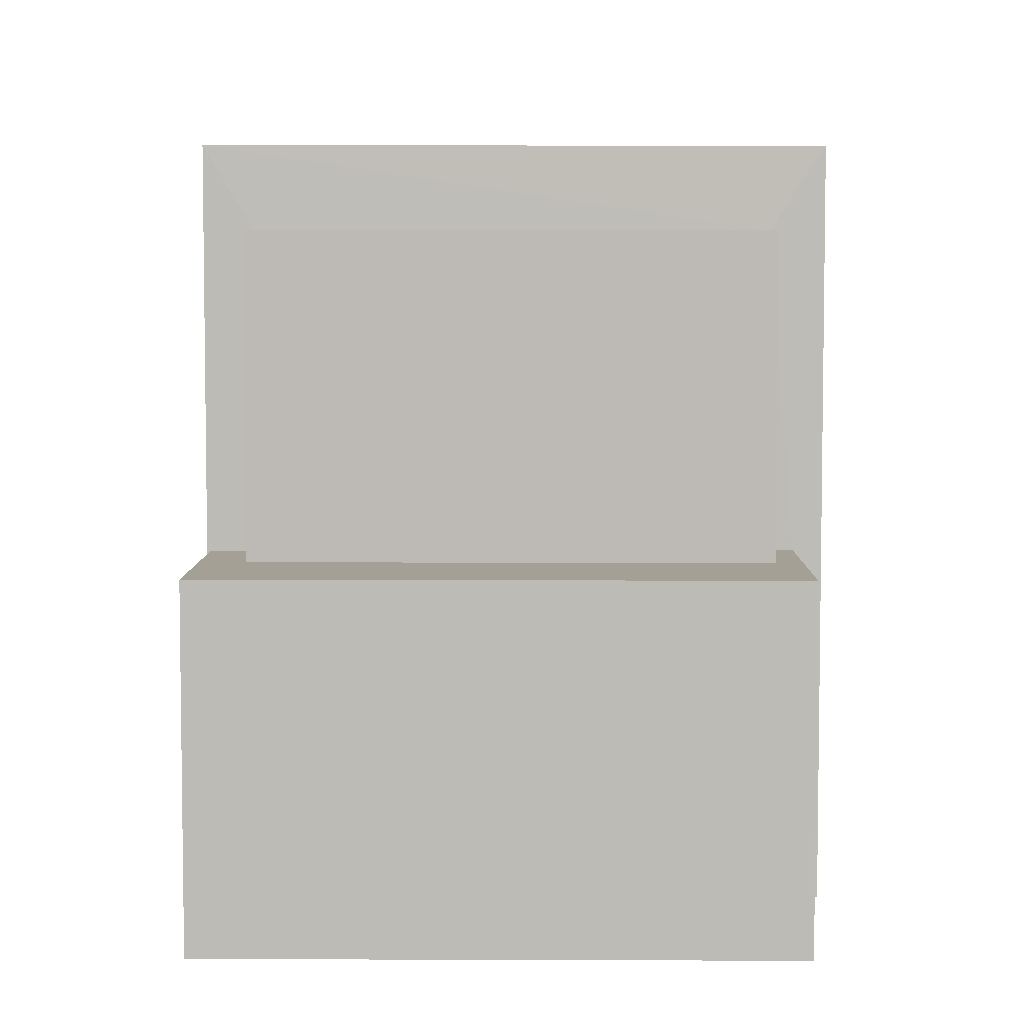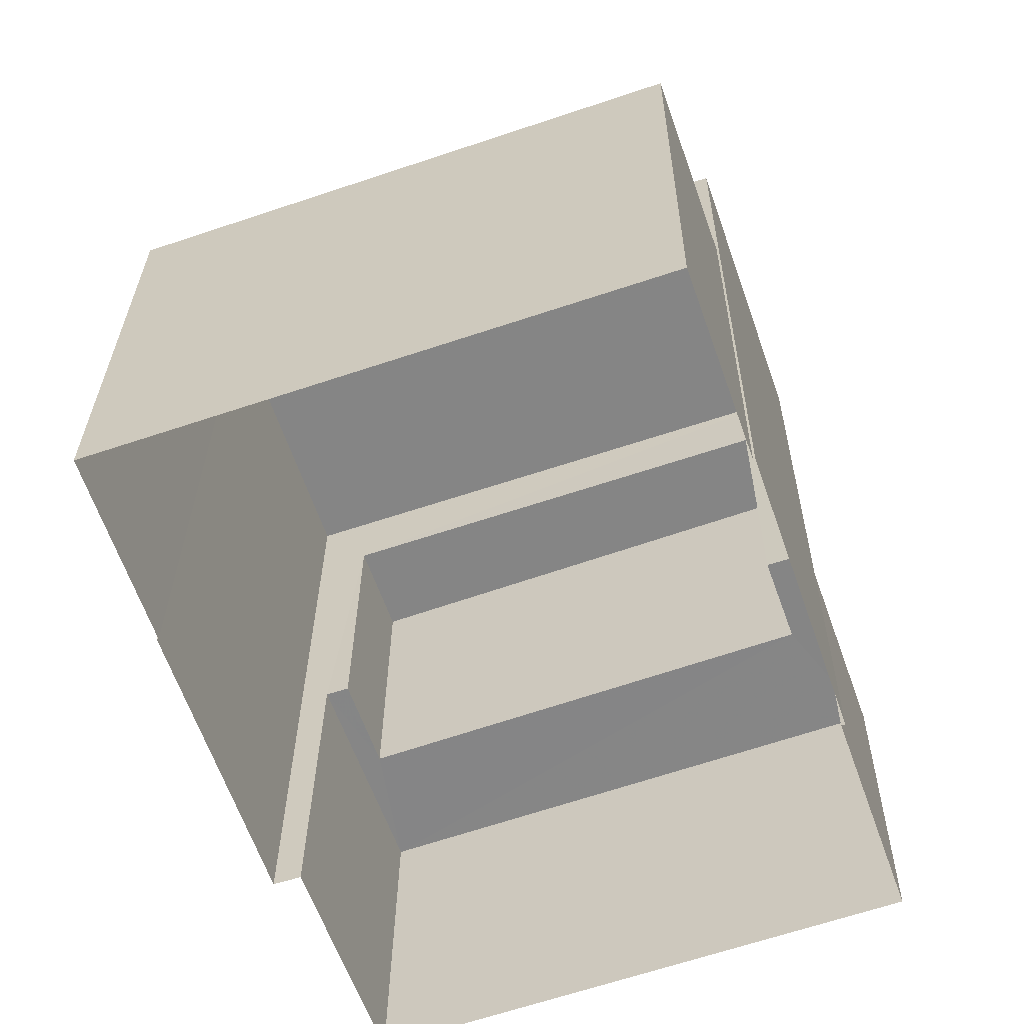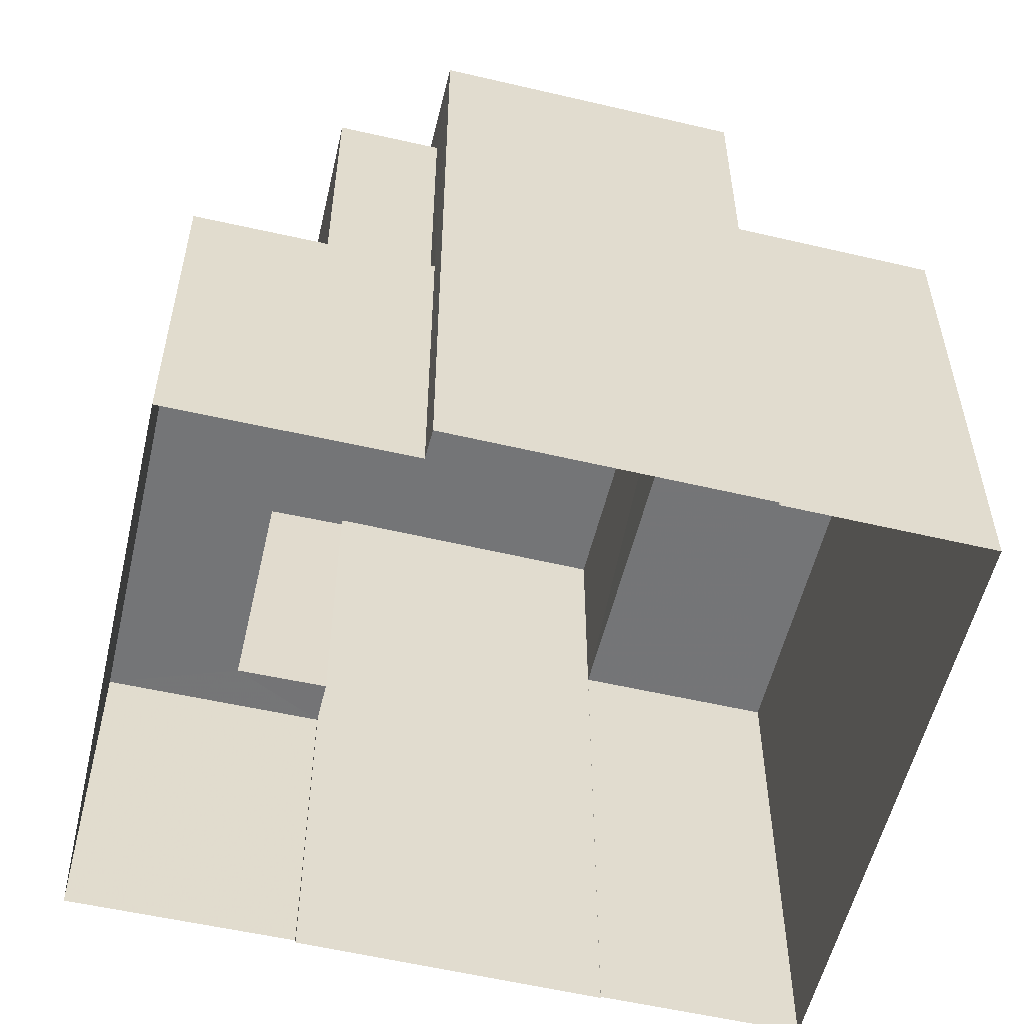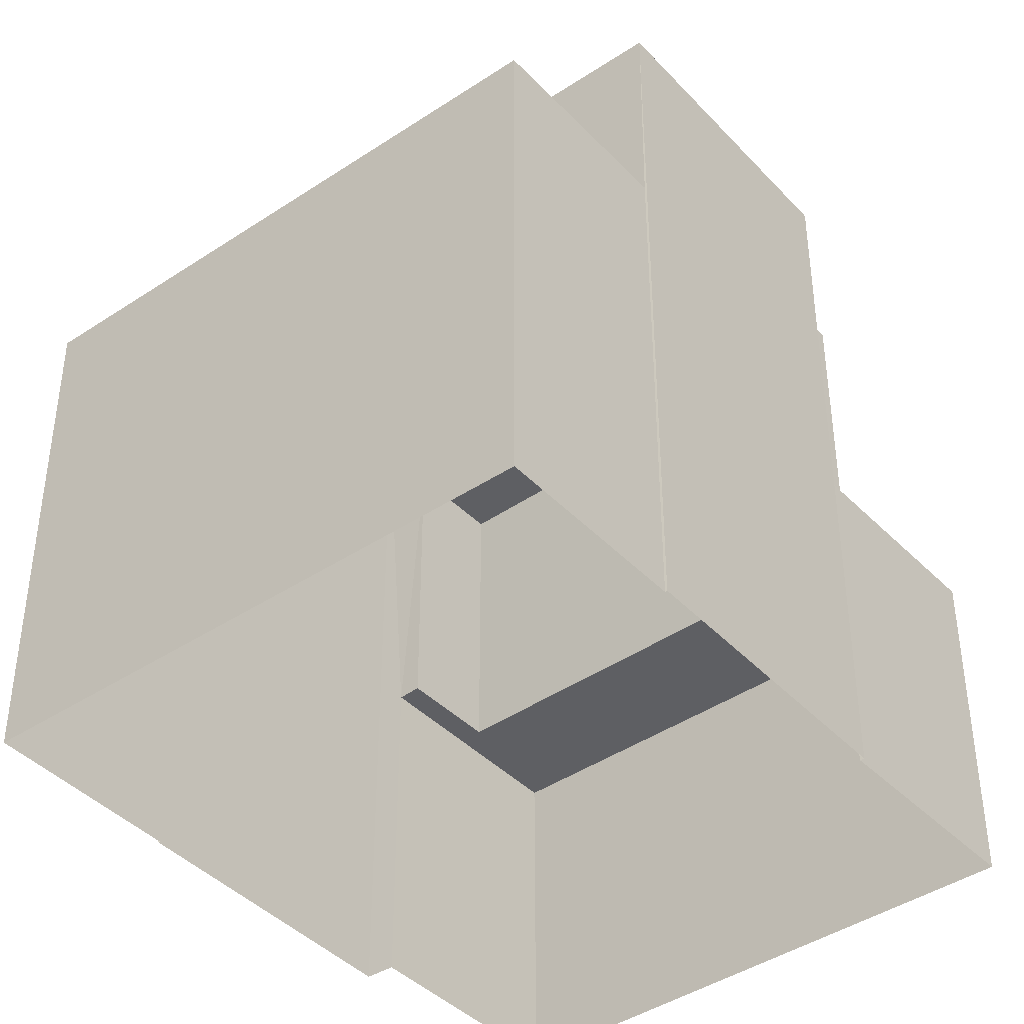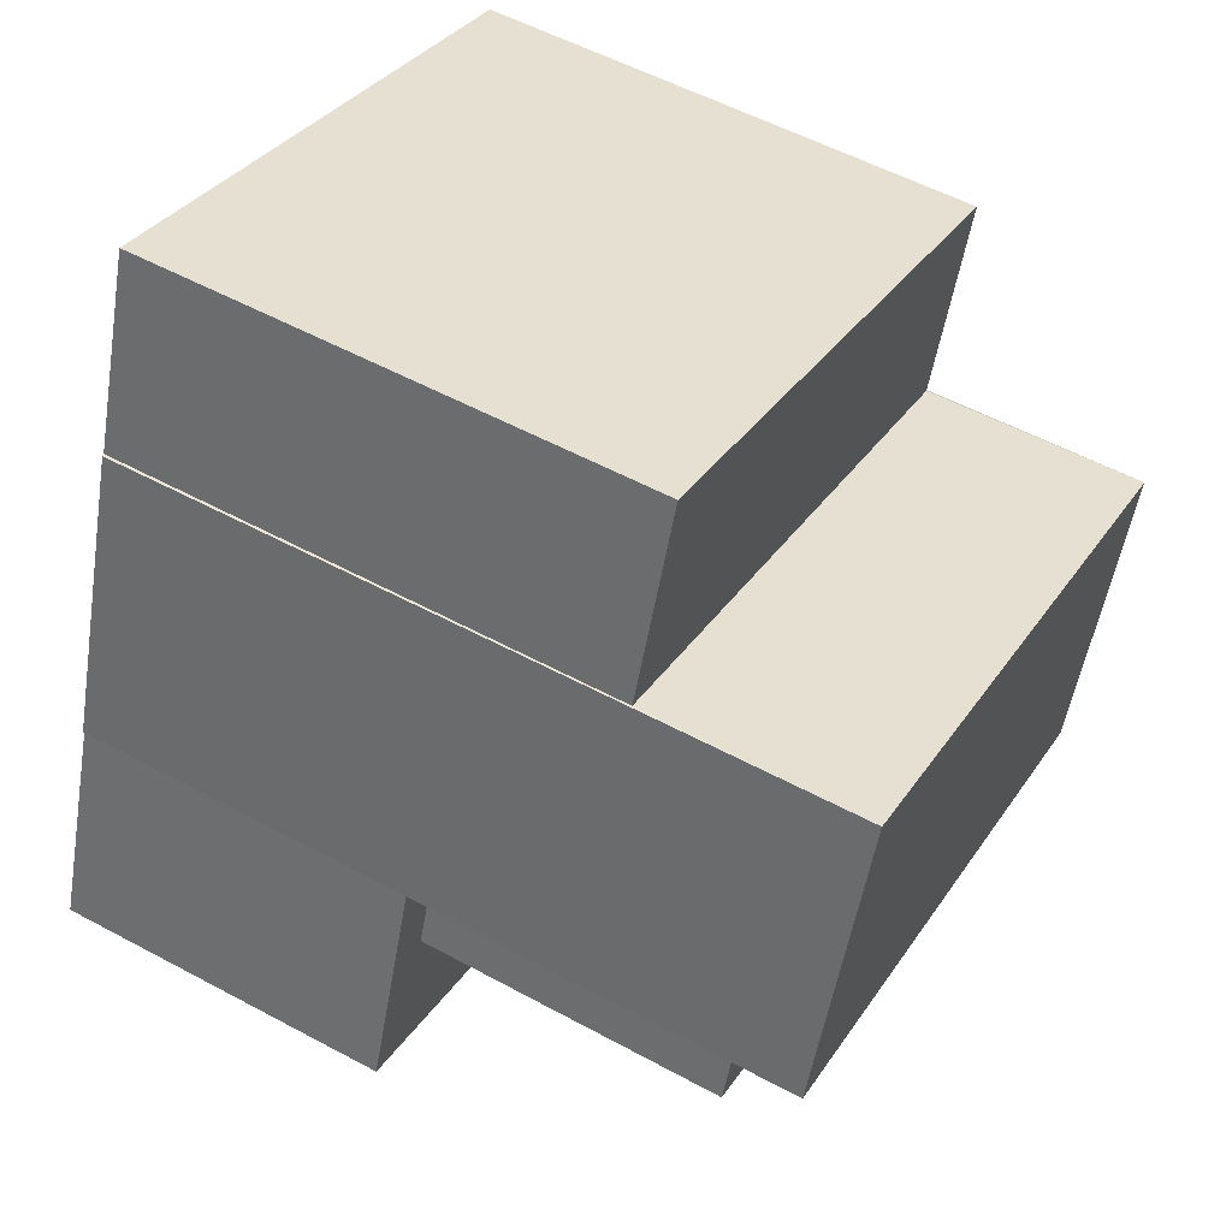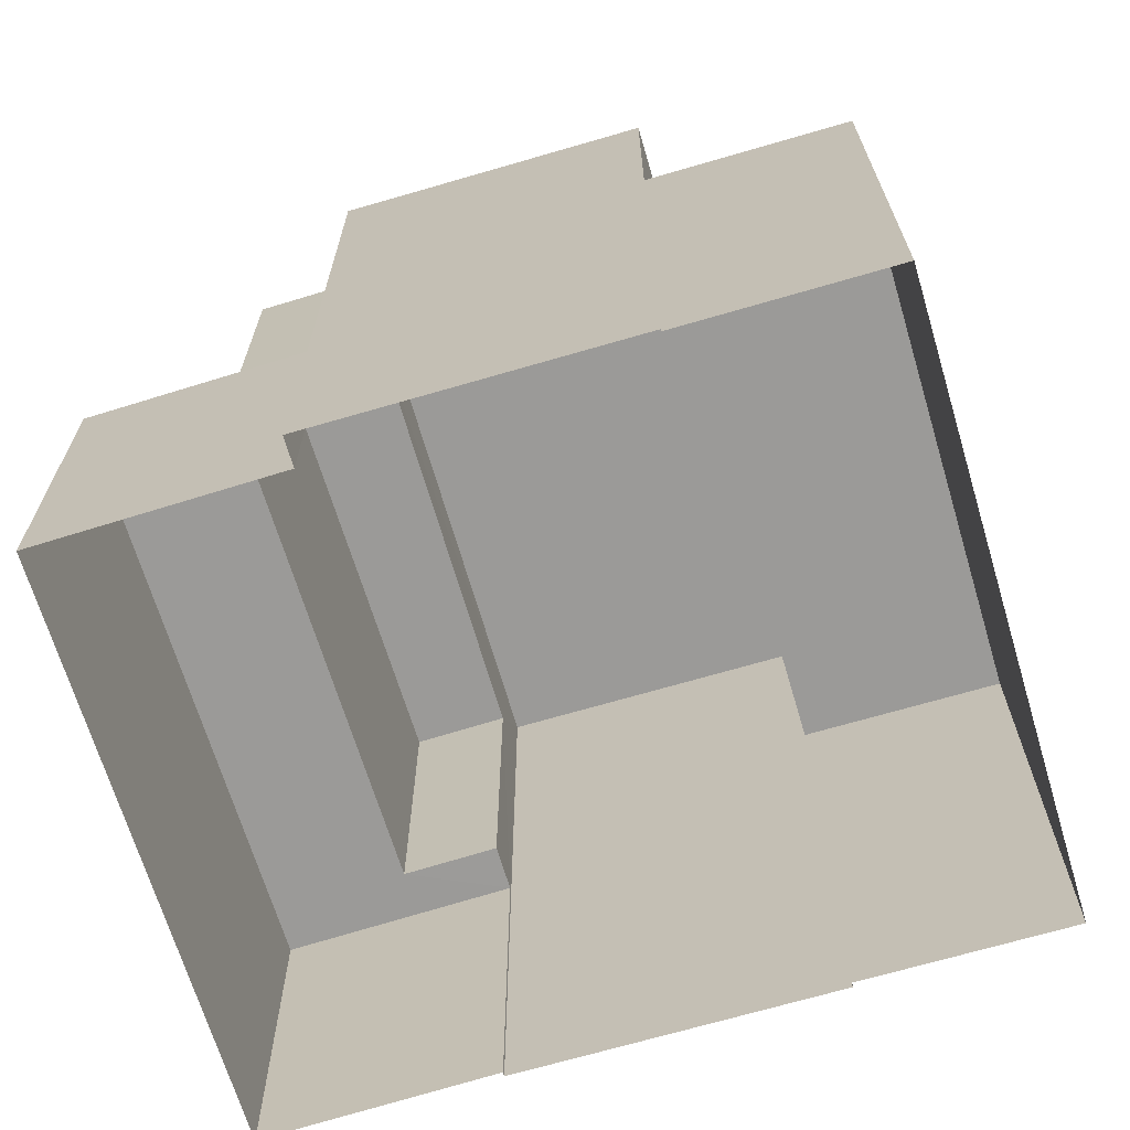
<metadata>
{"format":"obj","ext":"obj","renderer":"f3d","projection":"perspective","resolution":1024,"background":"white","views":[{"elev":5.8,"azim":-19.3,"up":"+Z"},{"elev":28.1,"azim":-179.5,"up":"+Y"},{"elev":-56.5,"azim":57.1,"up":"+Z"},{"elev":-41.6,"azim":-160.4,"up":"+Z"},{"elev":54.5,"azim":-60.1,"up":"+Y"},{"elev":-69.4,"azim":87.4,"up":"+Z"}]}
</metadata>
<code>
v -2.229e+05 -1.271e+05 18.55
v -2.229e+05 -1.271e+05 18.55
v -2.229e+05 -1.271e+05 18.55
v -2.229e+05 -1.271e+05 18.55
v -2.229e+05 -1.271e+05 18.55
v -2.229e+05 -1.271e+05 18.55
v -2.229e+05 -1.271e+05 18.55
v -2.229e+05 -1.271e+05 18.55
v -2.229e+05 -1.271e+05 18.55
v -2.229e+05 -1.271e+05 18.55
v -2.229e+05 -1.271e+05 18.55
v -2.229e+05 -1.271e+05 18.55
v -2.229e+05 -1.271e+05 25.29
v -2.229e+05 -1.271e+05 25.29
v -2.229e+05 -1.271e+05 25.29
v -2.229e+05 -1.271e+05 25.29
v -2.229e+05 -1.271e+05 23.08
v -2.229e+05 -1.271e+05 23.08
v -2.229e+05 -1.271e+05 23.08
v -2.229e+05 -1.271e+05 23.08
v -2.229e+05 -1.271e+05 23.08
v -2.229e+05 -1.271e+05 23.08
v -2.229e+05 -1.271e+05 23.08
v -2.229e+05 -1.271e+05 23.08
v -2.229e+05 -1.271e+05 28.21
v -2.229e+05 -1.271e+05 28.21
v -2.229e+05 -1.271e+05 28.21
v -2.229e+05 -1.271e+05 28.21
v -2.229e+05 -1.271e+05 27.14
v -2.229e+05 -1.271e+05 27.14
v -2.229e+05 -1.271e+05 27.14
v -2.229e+05 -1.271e+05 27.14
f 1 2 3
f 3 2 4
f 5 4 6
f 7 5 6
f 8 2 9
f 8 9 10
f 11 12 6
f 11 6 8
f 4 2 8
f 6 4 8
f 13 14 15
f 16 13 15
f 17 18 19
f 20 21 22
f 20 23 21
f 24 18 17
f 23 18 24
f 23 20 18
f 25 26 27
f 25 28 26
f 29 30 31
f 32 29 31
f 7 26 5
f 7 27 26
f 9 25 10
f 9 28 25
f 20 31 30
f 18 20 30
f 15 12 11
f 15 14 12
f 13 7 6
f 7 13 27
f 8 10 16
f 25 27 16
f 10 25 16
f 16 27 13
f 28 9 17
f 9 2 17
f 32 26 28
f 21 5 26
f 4 5 21
f 19 29 17
f 22 21 32
f 32 28 29
f 29 28 17
f 21 26 32
f 21 23 3
f 4 21 3
f 19 18 30
f 29 19 30
f 17 1 24
f 17 2 1
f 8 15 11
f 8 16 15
f 24 1 3
f 23 24 3
f 22 31 20
f 22 32 31
f 13 12 14
f 13 6 12

</code>
